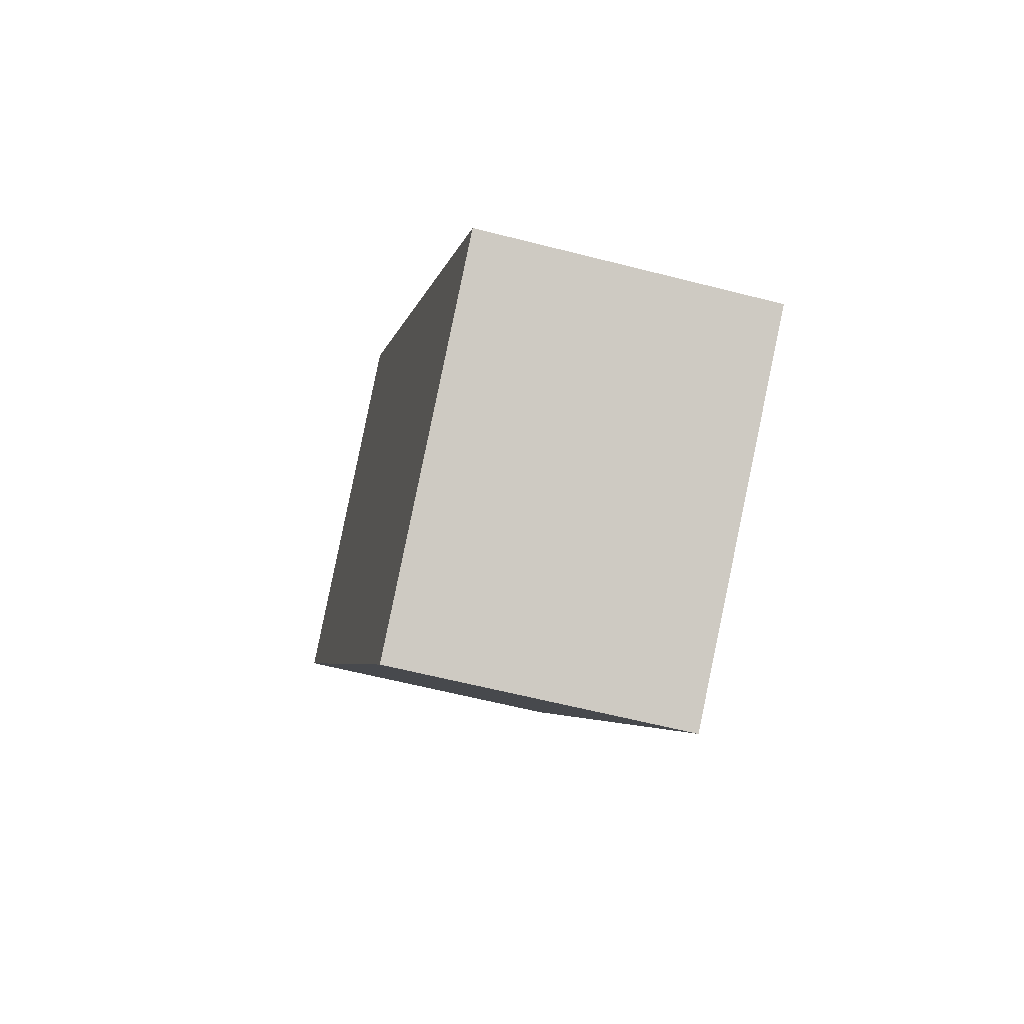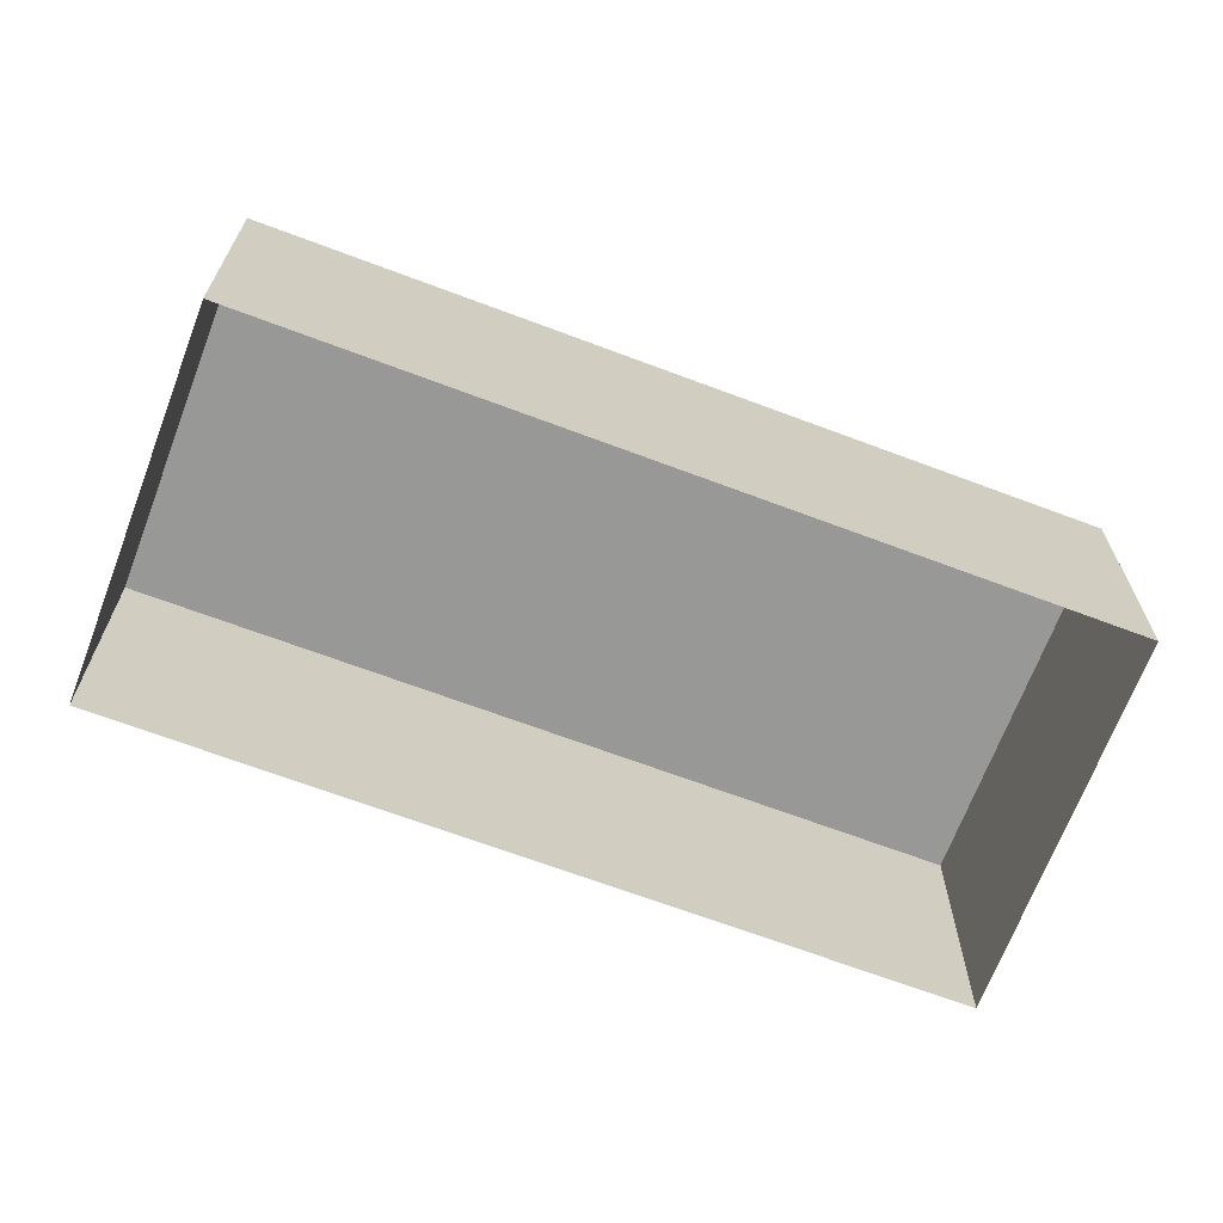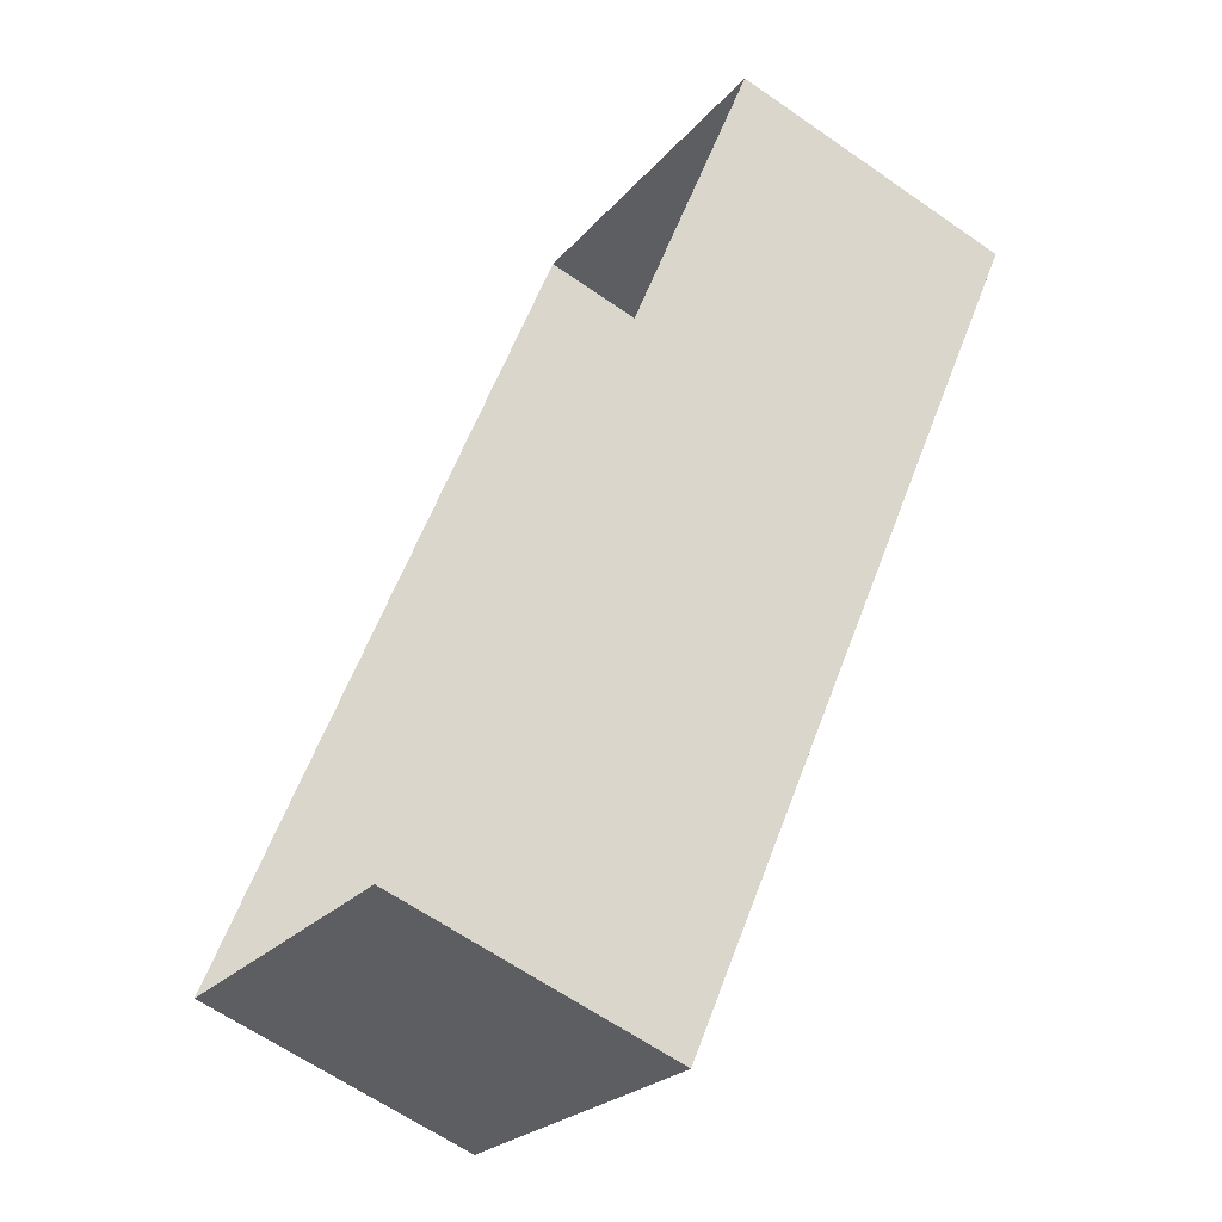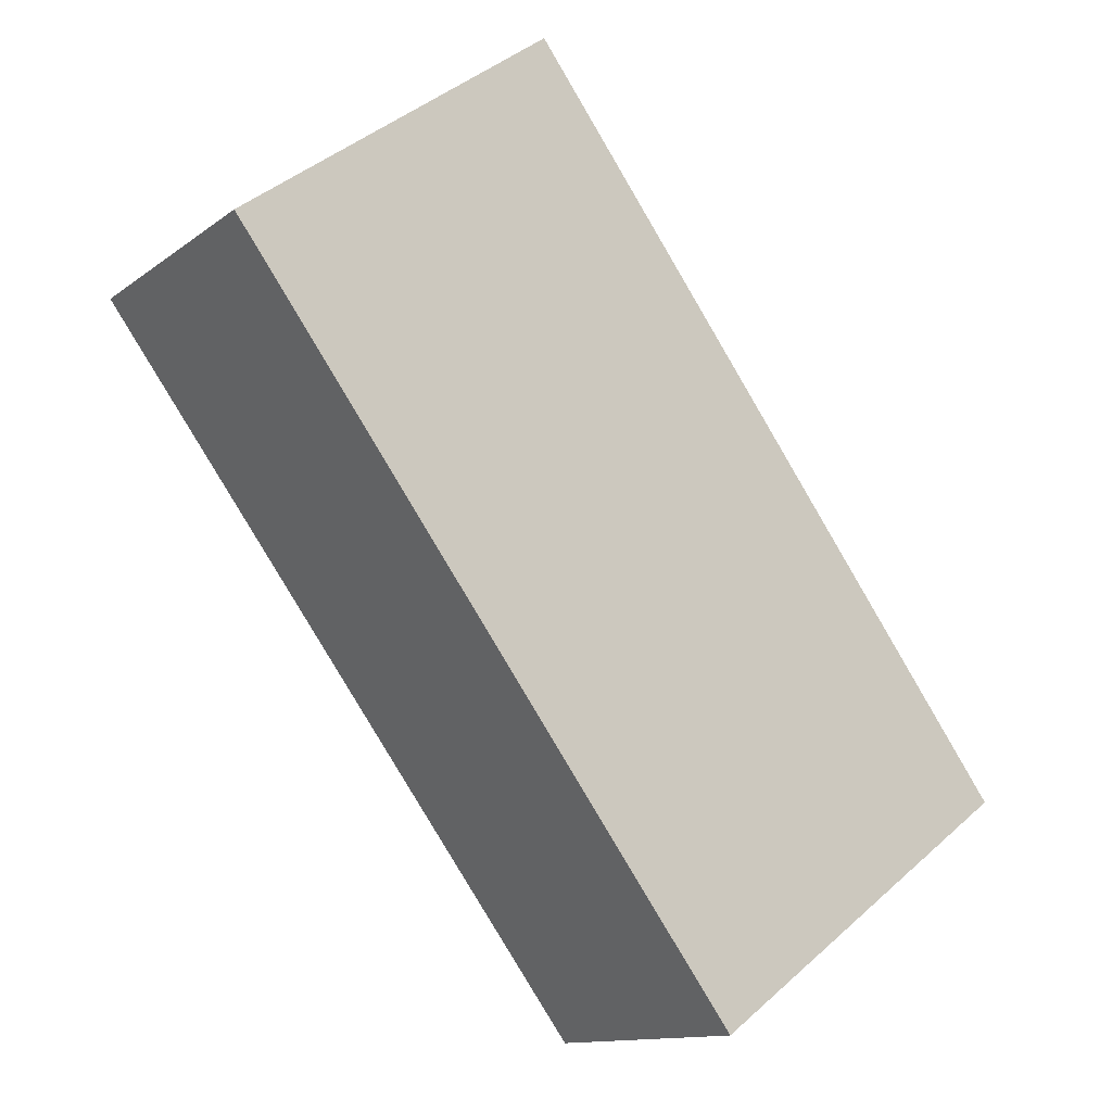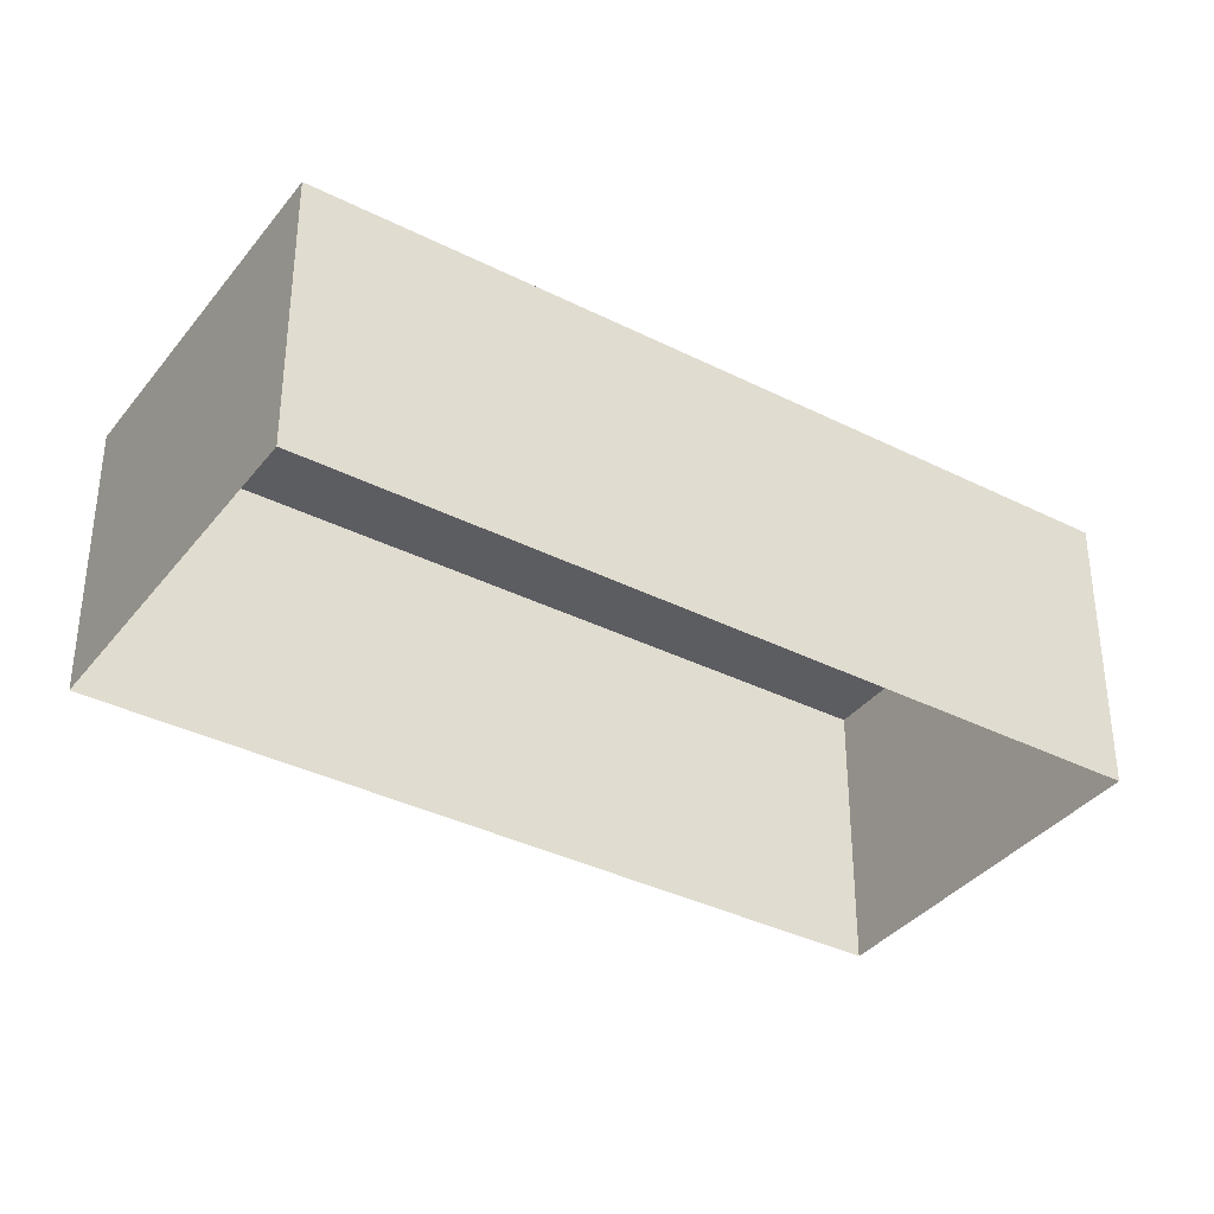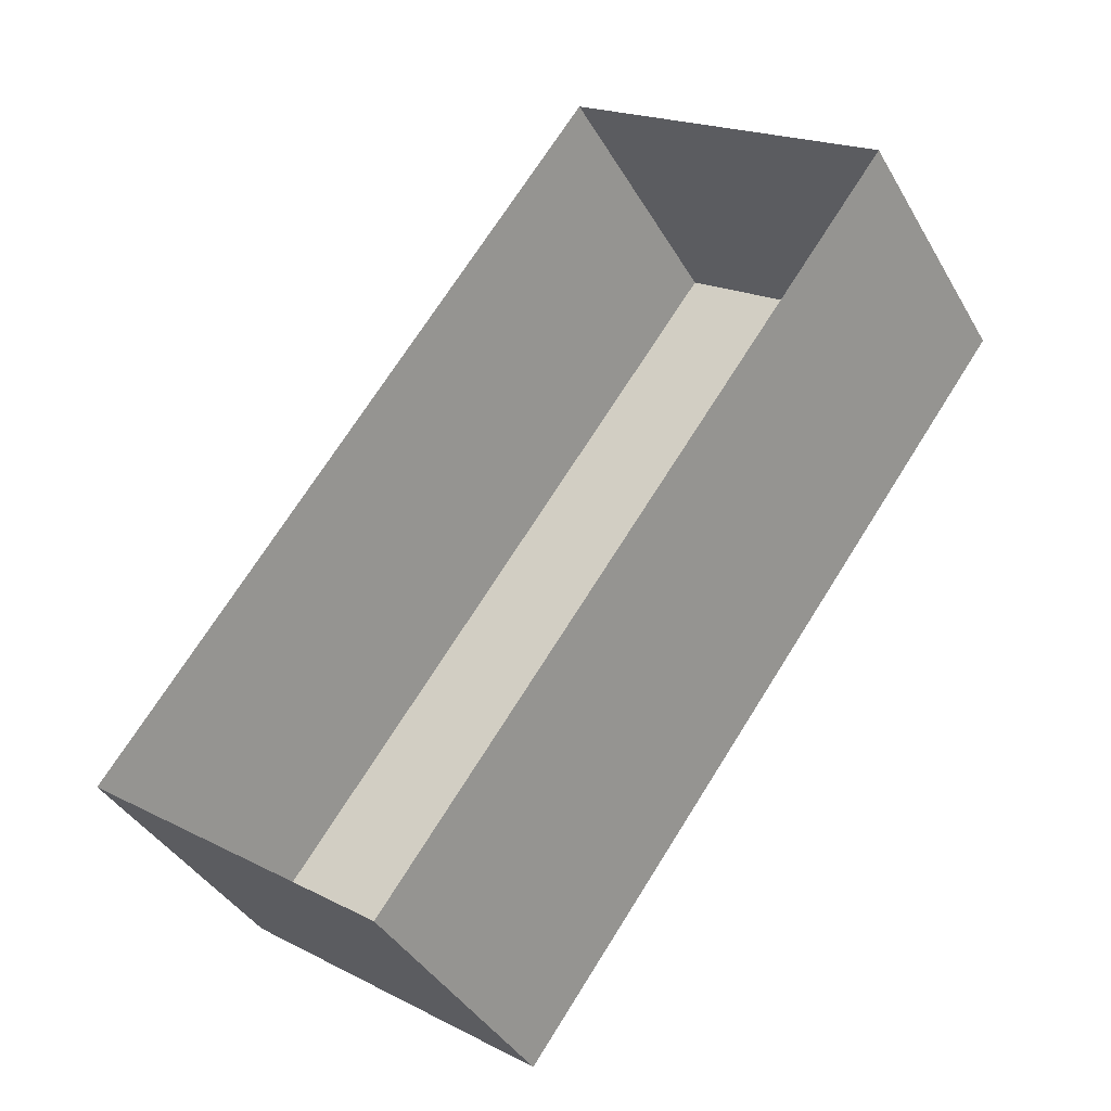
<metadata>
{"format":"obj","ext":"obj","renderer":"f3d","projection":"perspective","resolution":1024,"background":"white","views":[{"elev":-58.0,"azim":75.4,"up":"+Y"},{"elev":-68.5,"azim":-74.2,"up":"+Z"},{"elev":-64.1,"azim":-125.1,"up":"+Y"},{"elev":-12.6,"azim":-31.6,"up":"+Y"},{"elev":-36.7,"azim":93.4,"up":"+Z"},{"elev":-39.5,"azim":-152.7,"up":"+Y"}]}
</metadata>
<code>
v -2.254e+05 -1.279e+05 12.54
v -2.255e+05 -1.279e+05 12.54
v -2.254e+05 -1.279e+05 12.54
v -2.254e+05 -1.279e+05 12.54
v -2.254e+05 -1.279e+05 14.28
v -2.254e+05 -1.279e+05 14.28
v -2.254e+05 -1.279e+05 14.28
v -2.255e+05 -1.279e+05 14.28
f 1 2 3
f 4 1 3
f 5 6 7
f 8 5 7
f 5 2 1
f 5 8 2
f 6 4 3
f 7 6 3
f 5 1 4
f 6 5 4
f 7 3 2
f 8 7 2

</code>
